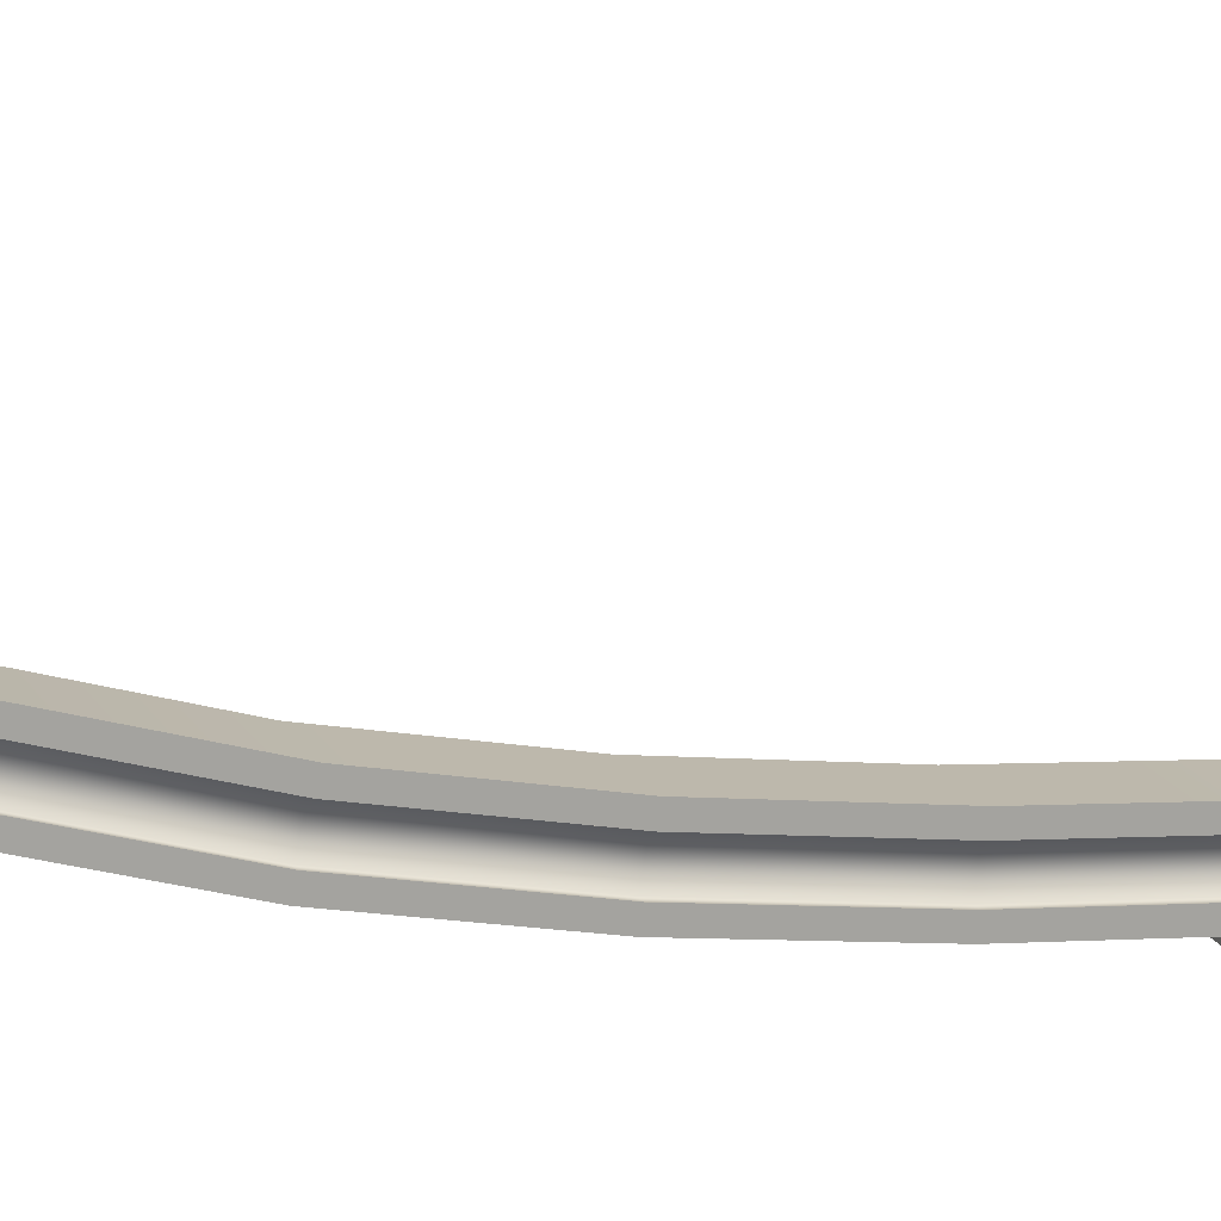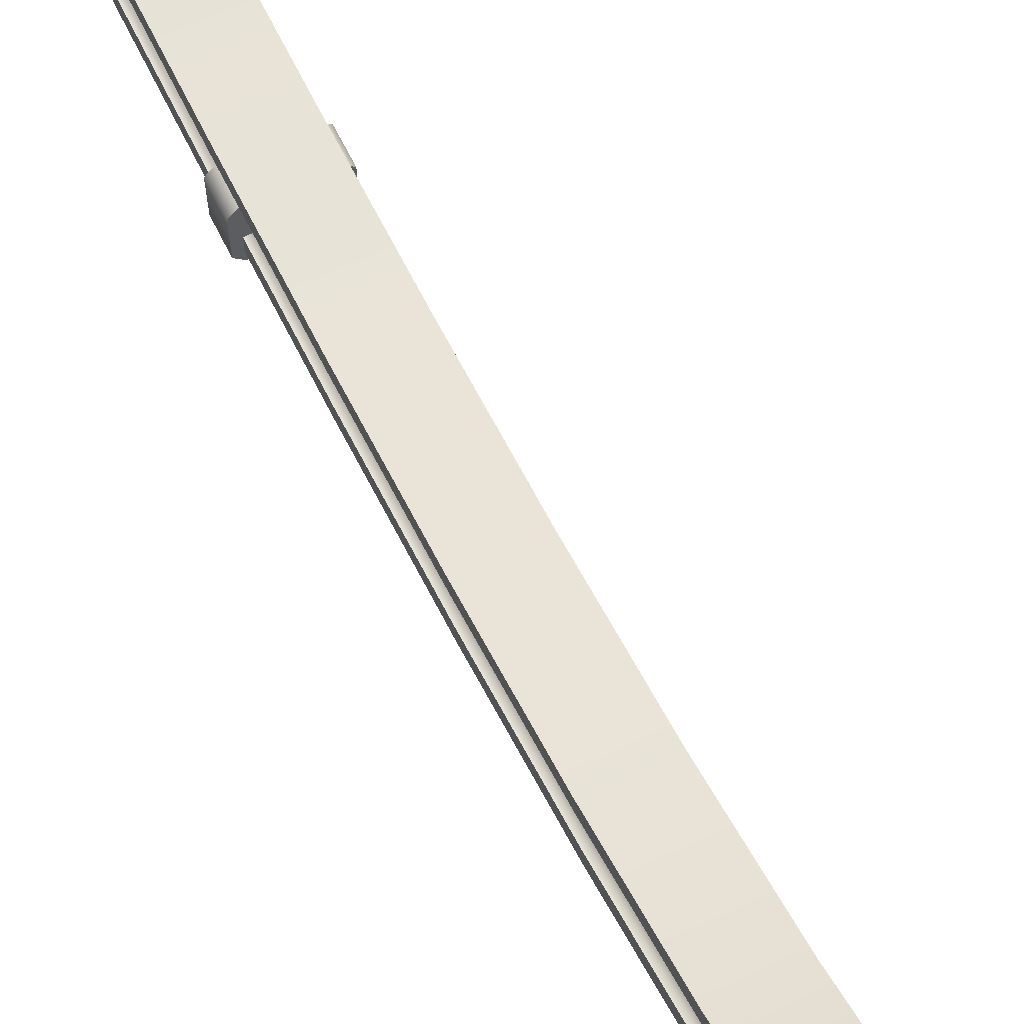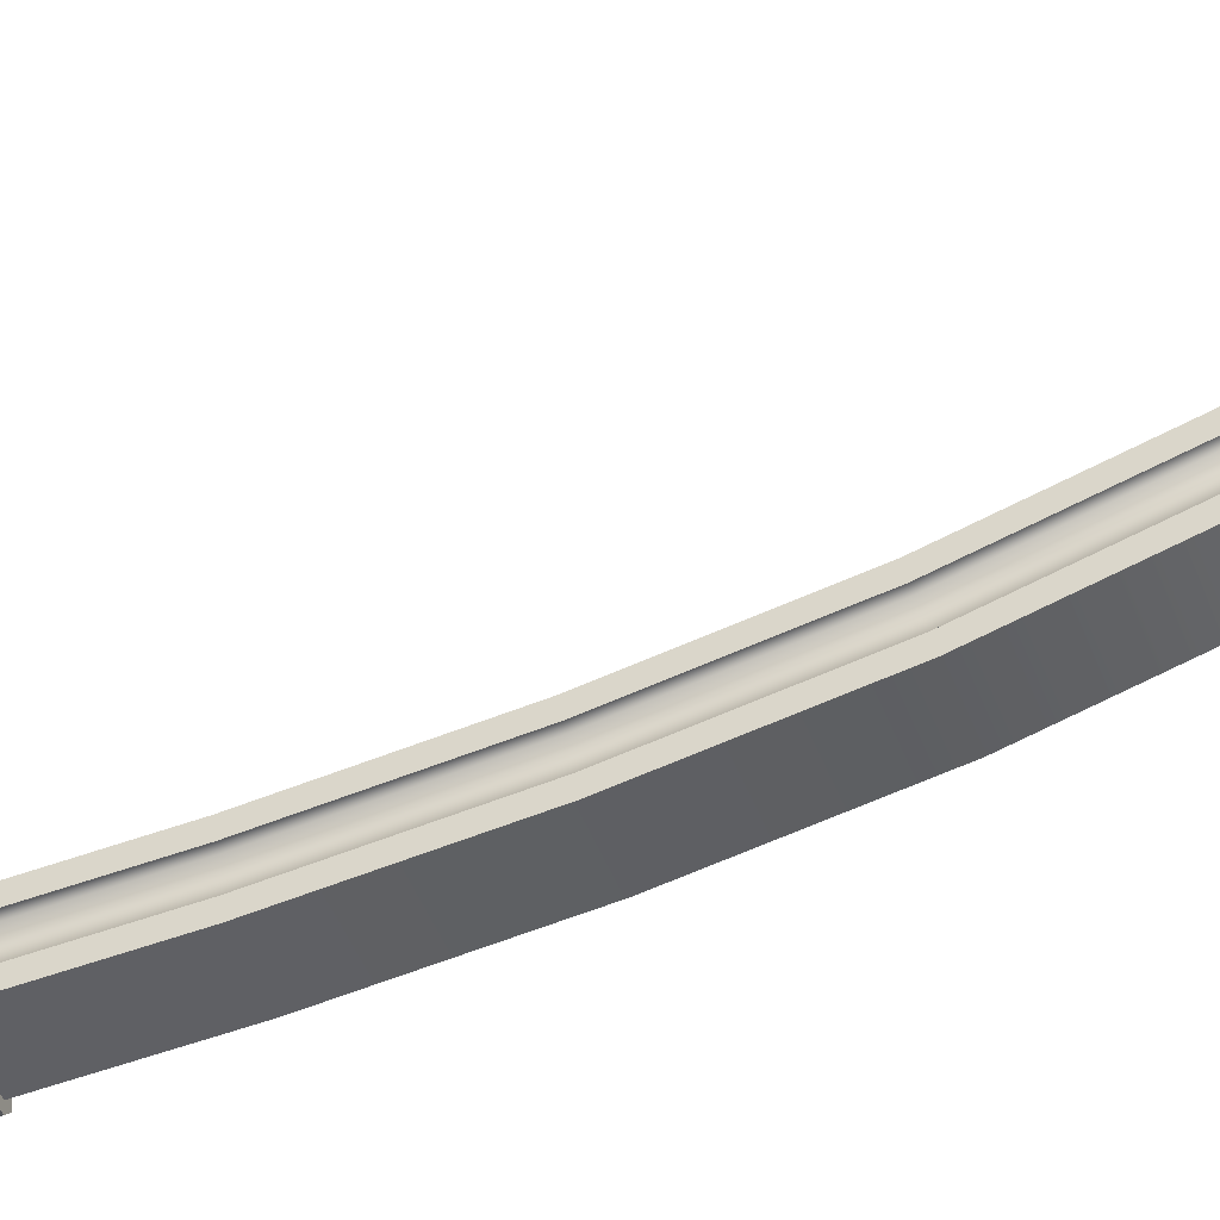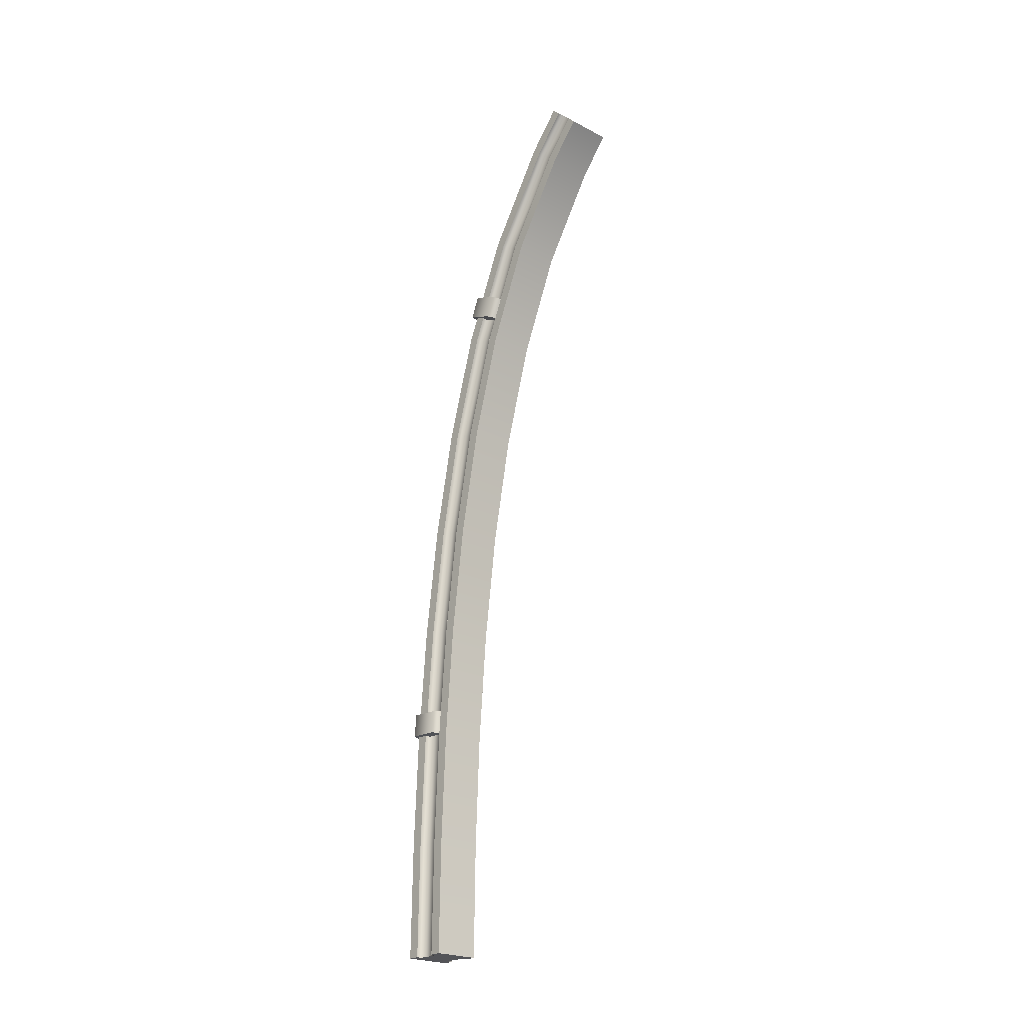
<metadata>
{"format":"obj","ext":"obj","renderer":"f3d","projection":"perspective","resolution":1024,"background":"white","views":[{"elev":16.0,"azim":71.1,"up":"+Y"},{"elev":64.5,"azim":-25.4,"up":"+Y"},{"elev":-44.6,"azim":-70.5,"up":"+Y"},{"elev":-23.4,"azim":138.8,"up":"+Z"}]}
</metadata>
<code>
g coaster-monorail-straight-hill-beginning
v -0.1 0 4.292e-06 1 1 1
v -0.1 0.006577 0.5006 1 1 1
v 0.1 0 4.292e-06 1 1 1
v 0.1 0.006583 0.5006 1 1 1
v -0.1 0.02841 0.9998 1 1 1
v 0.1 0.02842 0.9998 1 1 1
v -0.1 0.05 4.292e-06 1 1 1
v -0.1 0.05656 0.4992 1 1 1
v -0.1 0.07832 0.9967 1 1 1
v 0.1 0.2 4.292e-06 1 1 1
v 0.09999 0.2065 0.4951 1 1 1
v -0.1 0.2 4.292e-06 1 1 1
v -0.1 0.2065 0.4951 1 1 1
v 0.09999 0.228 0.9875 1 1 1
v -0.1 0.228 0.9875 1 1 1
v 0.1 0.15 4.292e-06 1 1 1
v 0.1 0.1565 0.4965 1 1 1
v 0.09999 0.1781 0.9905 1 1 1
v -0.075 0.05 4.292e-06 1 1 1
v -0.075 0.15 4.292e-06 1 1 1
v -0.075 0.05656 0.4992 1 1 1
v -0.075 0.1565 0.4965 1 1 1
v -0.075 0.07832 0.9967 1 1 1
v -0.07501 0.1781 0.9905 1 1 1
v -0.1 0.15 4.292e-06 1 1 1
v -0.1 0.1565 0.4965 1 1 1
v -0.1 0.1781 0.9905 1 1 1
v 0.075 0.15 4.292e-06 1 1 1
v 0.075 0.1565 0.4965 1 1 1
v 0.07499 0.1781 0.9905 1 1 1
v 0.1 0.05 4.292e-06 1 1 1
v 0.1 0.05656 0.4992 1 1 1
v 0.075 0.05 4.292e-06 1 1 1
v 0.075 0.05656 0.4992 1 1 1
v 0.1 0.07833 0.9967 1 1 1
v 0.075 0.07833 0.9967 1 1 1
v -0.1 0.06956 1.498 1 1 1
v 0.1 0.06958 1.498 1 1 1
v -0.1 0.1357 1.993 1 1 1
v 0.1 0.1357 1.993 1 1 1
v -0.1 0.1193 1.492 1 1 1
v -0.1 0.185 1.985 1 1 1
v 0.09998 0.2685 1.477 1 1 1
v -0.1 0.2685 1.477 1 1 1
v 0.09997 0.3331 1.961 1 1 1
v -0.1 0.333 1.961 1 1 1
v 0.09999 0.2187 1.482 1 1 1
v 0.09998 0.2837 1.969 1 1 1
v -0.075 0.1193 1.492 1 1 1
v -0.07501 0.2187 1.482 1 1 1
v -0.07501 0.185 1.985 1 1 1
v -0.07502 0.2837 1.969 1 1 1
v -0.1 0.2187 1.482 1 1 1
v -0.1 0.2837 1.969 1 1 1
v 0.07499 0.2187 1.482 1 1 1
v 0.07498 0.2837 1.969 1 1 1
v 0.1 0.1193 1.492 1 1 1
v 0.075 0.1193 1.492 1 1 1
v 0.09999 0.185 1.985 1 1 1
v 0.07499 0.185 1.985 1 1 1
v -0.1 0.2346 2.484 1 1 1
v 0.1 0.2346 2.484 1 1 1
v -0.1 0.377 2.963 1 1 1
v 0.1 0.377 2.963 1 1 1
v -0.1 0.2831 2.472 1 1 1
v -0.1 0.4241 2.946 1 1 1
v 0.09997 0.4289 2.436 1 1 1
v -0.1 0.4289 2.436 1 1 1
v 0.09996 0.5653 2.895 1 1 1
v -0.1 0.5652 2.895 1 1 1
v 0.09997 0.3803 2.448 1 1 1
v 0.09997 0.5182 2.912 1 1 1
v -0.07501 0.2831 2.472 1 1 1
v -0.07503 0.3803 2.448 1 1 1
v -0.07501 0.4241 2.946 1 1 1
v -0.07503 0.5182 2.912 1 1 1
v -0.1 0.3803 2.448 1 1 1
v -0.1 0.5182 2.912 1 1 1
v 0.07497 0.3803 2.448 1 1 1
v 0.07497 0.5182 2.912 1 1 1
v 0.09999 0.2832 2.472 1 1 1
v 0.07499 0.2832 2.472 1 1 1
v 0.09999 0.4241 2.946 1 1 1
v 0.07499 0.4241 2.946 1 1 1
v -0.1 0.5777 3.42 1 1 1
v 0.1 0.5777 3.42 1 1 1
v -0.1 0.8525 3.837 1 1 1
v 0.1 0.8525 3.837 1 1 1
v -0.1 0.6218 3.397 1 1 1
v -0.1 0.8912 3.805 1 1 1
v 0.09995 0.7542 3.326 1 1 1
v -0.1001 0.7541 3.326 1 1 1
v 0.09994 1.007 3.71 1 1 1
v -0.1001 1.007 3.71 1 1 1
v 0.09996 0.7101 3.35 1 1 1
v 0.09995 0.9687 3.742 1 1 1
v -0.07501 0.6218 3.397 1 1 1
v -0.07504 0.71 3.35 1 1 1
v -0.07502 0.8912 3.805 1 1 1
v -0.07505 0.9686 3.742 1 1 1
v -0.1 0.71 3.35 1 1 1
v -0.1 0.9686 3.742 1 1 1
v 0.07496 0.7101 3.35 1 1 1
v 0.07495 0.9687 3.742 1 1 1
v 0.09999 0.6218 3.397 1 1 1
v 0.07499 0.6218 3.397 1 1 1
v 0.09998 0.8912 3.805 1 1 1
v 0.07498 0.8912 3.805 1 1 1
v -0.1 1 4 1 1 1
v 0.1 1 4 1 1 1
v -0.1 1.035 3.965 1 1 1
v 0.1 1.141 3.859 1 1 1
v -0.1 1.141 3.859 1 1 1
v 0.1 1.106 3.894 1 1 1
v -0.075 1.035 3.965 1 1 1
v -0.075 1.106 3.894 1 1 1
v -0.1 1.106 3.894 1 1 1
v 0.075 1.106 3.894 1 1 1
v 0.1 1.035 3.965 1 1 1
v 0.075 1.035 3.965 1 1 1
v -0.1 0.15 5.414e-16 1 1 1
v -0.075 0.15 5.414e-16 1 1 1
v -0.1 0.2 5.414e-16 1 1 1
v 0.075 0.15 5.414e-16 1 1 1
v -0.075 0.05 5.414e-16 1 1 1
v 0.1 0.15 5.414e-16 1 1 1
v 0.1 0.2 5.414e-16 1 1 1
v 0.075 0.05 5.414e-16 1 1 1
v -0.1 0.05 5.414e-16 1 1 1
v 0.1 0.05 5.414e-16 1 1 1
v 0.1 0 5.414e-16 1 1 1
v -0.1 0 5.414e-16 1 1 1
v 0.1 1.106 3.894 1 1 1
v 0.075 1.106 3.894 1 1 1
v 0.1 1.141 3.859 1 1 1
v -0.075 1.106 3.894 1 1 1
v -0.1 1.106 3.894 1 1 1
v -0.1 1.141 3.859 1 1 1
v -0.075 1.035 3.965 1 1 1
v 0.075 1.035 3.965 1 1 1
v -0.1 1.035 3.965 1 1 1
v 0.1 1.035 3.965 1 1 1
v -0.1 1 4 1 1 1
v 0.1 1 4 1 1 1
v 0.09999 0.1783 0.9952 1 1 1
v 0.09999 0.1849 1.095 1 1 1
v -0.1 0.1783 0.9952 1 1 1
v -0.1 0.1849 1.095 1 1 1
v -0.125 0.02864 1.005 1 1 1
v -0.125 0.1534 0.9969 1 1 1
v -0.125 0.03522 1.105 1 1 1
v -0.125 0.1599 1.097 1 1 1
v 0.1 0.01029 1.107 1 1 1
v 0.1 0.00371 1.007 1 1 1
v -0.1 0.01027 1.107 1 1 1
v -0.1 0.003697 1.007 1 1 1
v 0.125 0.1534 0.9969 1 1 1
v 0.125 0.02866 1.005 1 1 1
v 0.125 0.16 1.097 1 1 1
v 0.125 0.03523 1.105 1 1 1
v 0.09997 0.5561 3.014 1 1 1
v 0.09997 0.5939 3.107 1 1 1
v -0.1 0.5561 3.014 1 1 1
v -0.1 0.5938 3.107 1 1 1
v -0.125 0.4172 3.071 1 1 1
v -0.125 0.5329 3.023 1 1 1
v -0.125 0.455 3.163 1 1 1
v -0.125 0.5707 3.116 1 1 1
v 0.1 0.4319 3.173 1 1 1
v 0.1 0.3941 3.08 1 1 1
v -0.09999 0.4318 3.173 1 1 1
v -0.09999 0.394 3.08 1 1 1
v 0.125 0.533 3.023 1 1 1
v 0.125 0.4172 3.071 1 1 1
v 0.125 0.5707 3.116 1 1 1
v 0.125 0.455 3.163 1 1 1
f 3 2 1
f 2 3 4
f 4 5 2
f 5 4 6
f 2 7 1
f 7 2 8
f 5 8 2
f 8 5 9
f 12 11 10
f 11 12 13
f 13 14 11
f 14 13 15
f 11 16 10
f 16 11 17
f 14 17 11
f 17 14 18
f 21 20 19
f 20 21 22
f 23 22 21
f 22 23 24
f 26 12 25
f 12 26 13
f 27 13 26
f 13 27 15
f 16 29 28
f 29 16 17
f 17 30 29
f 30 17 18
f 33 32 31
f 32 33 34
f 34 35 32
f 35 34 36
f 29 33 28
f 33 29 34
f 30 34 29
f 34 30 36
f 32 3 31
f 3 32 4
f 35 4 32
f 4 35 6
f 20 26 25
f 26 20 22
f 22 27 26
f 27 22 24
f 7 21 19
f 21 7 8
f 8 23 21
f 23 8 9
f 6 37 5
f 37 6 38
f 38 39 37
f 39 38 40
f 37 9 5
f 9 37 41
f 39 41 37
f 41 39 42
f 15 43 14
f 43 15 44
f 44 45 43
f 45 44 46
f 43 18 14
f 18 43 47
f 45 47 43
f 47 45 48
f 49 24 23
f 24 49 50
f 51 50 49
f 50 51 52
f 53 15 27
f 15 53 44
f 54 44 53
f 44 54 46
f 18 55 30
f 55 18 47
f 47 56 55
f 56 47 48
f 36 57 35
f 57 36 58
f 58 59 57
f 59 58 60
f 55 36 30
f 36 55 58
f 56 58 55
f 58 56 60
f 57 6 35
f 6 57 38
f 59 38 57
f 38 59 40
f 24 53 27
f 53 24 50
f 50 54 53
f 54 50 52
f 9 49 23
f 49 9 41
f 41 51 49
f 51 41 42
f 40 61 39
f 61 40 62
f 62 63 61
f 63 62 64
f 61 42 39
f 42 61 65
f 63 65 61
f 65 63 66
f 46 67 45
f 67 46 68
f 68 69 67
f 69 68 70
f 67 48 45
f 48 67 71
f 69 71 67
f 71 69 72
f 73 52 51
f 52 73 74
f 75 74 73
f 74 75 76
f 77 46 54
f 46 77 68
f 78 68 77
f 68 78 70
f 48 79 56
f 79 48 71
f 71 80 79
f 80 71 72
f 60 81 59
f 81 60 82
f 82 83 81
f 83 82 84
f 79 60 56
f 60 79 82
f 80 82 79
f 82 80 84
f 81 40 59
f 40 81 62
f 83 62 81
f 62 83 64
f 52 77 54
f 77 52 74
f 74 78 77
f 78 74 76
f 42 73 51
f 73 42 65
f 65 75 73
f 75 65 66
f 64 85 63
f 85 64 86
f 86 87 85
f 87 86 88
f 85 66 63
f 66 85 89
f 87 89 85
f 89 87 90
f 70 91 69
f 91 70 92
f 92 93 91
f 93 92 94
f 91 72 69
f 72 91 95
f 93 95 91
f 95 93 96
f 97 76 75
f 76 97 98
f 99 98 97
f 98 99 100
f 101 70 78
f 70 101 92
f 102 92 101
f 92 102 94
f 72 103 80
f 103 72 95
f 95 104 103
f 104 95 96
f 84 105 83
f 105 84 106
f 106 107 105
f 107 106 108
f 103 84 80
f 84 103 106
f 104 106 103
f 106 104 108
f 105 64 83
f 64 105 86
f 107 86 105
f 86 107 88
f 76 101 78
f 101 76 98
f 98 102 101
f 102 98 100
f 66 97 75
f 97 66 89
f 89 99 97
f 99 89 90
f 88 109 87
f 109 88 110
f 110 109 109
f 109 110 110
f 109 90 87
f 90 109 111
f 109 111 109
f 111 109 111
f 94 112 93
f 112 94 113
f 113 112 112
f 112 113 113
f 112 96 93
f 96 112 114
f 112 114 112
f 114 112 114
f 115 100 99
f 100 115 116
f 115 116 115
f 116 115 116
f 117 94 102
f 94 117 113
f 117 113 117
f 113 117 113
f 96 118 104
f 118 96 114
f 114 118 118
f 118 114 114
f 108 119 107
f 119 108 120
f 120 119 119
f 119 120 120
f 118 108 104
f 108 118 120
f 118 120 118
f 120 118 120
f 119 88 107
f 88 119 110
f 119 110 119
f 110 119 110
f 100 117 102
f 117 100 116
f 116 117 117
f 117 116 116
f 90 115 99
f 115 90 111
f 111 115 115
f 115 111 111
f 123 122 121
f 122 123 124
f 124 125 122
f 124 123 126
f 126 123 127
f 128 125 124
f 128 129 125
f 130 129 128
f 131 129 130
f 129 131 132
f 135 134 133
f 134 135 136
f 136 135 137
f 137 135 138
f 139 134 136
f 134 139 140
f 141 140 139
f 141 142 140
f 143 142 141
f 142 143 144
f 147 146 145
f 146 147 148
f 151 150 149
f 150 151 152
f 155 154 153
f 154 155 156
f 159 158 157
f 158 159 160
f 153 158 160
f 158 153 154
f 150 148 147
f 148 150 152
f 151 156 155
f 156 151 149
f 145 159 157
f 159 145 146
f 149 154 156
f 154 149 158
f 158 149 150
f 158 150 157
f 157 150 147
f 157 147 145
f 160 155 153
f 155 160 151
f 151 160 159
f 151 159 152
f 152 159 146
f 152 146 148
f 163 162 161
f 162 163 164
f 167 166 165
f 166 167 168
f 171 170 169
f 170 171 172
f 175 174 173
f 174 175 176
f 169 174 176
f 174 169 170
f 166 164 163
f 164 166 168
f 167 172 171
f 172 167 165
f 161 175 173
f 175 161 162
f 165 170 172
f 170 165 174
f 174 165 166
f 174 166 173
f 173 166 163
f 173 163 161
f 176 171 169
f 171 176 167
f 167 176 175
f 167 175 168
f 168 175 162
f 168 162 164
g coaster-monorail-straight-hill-beginning
f 3 2 1
f 2 3 4
f 4 5 2
f 5 4 6
f 2 7 1
f 7 2 8
f 5 8 2
f 8 5 9
f 12 11 10
f 11 12 13
f 13 14 11
f 14 13 15
f 11 16 10
f 16 11 17
f 14 17 11
f 17 14 18
f 21 20 19
f 20 21 22
f 23 22 21
f 22 23 24
f 26 12 25
f 12 26 13
f 27 13 26
f 13 27 15
f 16 29 28
f 29 16 17
f 17 30 29
f 30 17 18
f 33 32 31
f 32 33 34
f 34 35 32
f 35 34 36
f 29 33 28
f 33 29 34
f 30 34 29
f 34 30 36
f 32 3 31
f 3 32 4
f 35 4 32
f 4 35 6
f 20 26 25
f 26 20 22
f 22 27 26
f 27 22 24
f 7 21 19
f 21 7 8
f 8 23 21
f 23 8 9
f 6 37 5
f 37 6 38
f 38 39 37
f 39 38 40
f 37 9 5
f 9 37 41
f 39 41 37
f 41 39 42
f 15 43 14
f 43 15 44
f 44 45 43
f 45 44 46
f 43 18 14
f 18 43 47
f 45 47 43
f 47 45 48
f 49 24 23
f 24 49 50
f 51 50 49
f 50 51 52
f 53 15 27
f 15 53 44
f 54 44 53
f 44 54 46
f 18 55 30
f 55 18 47
f 47 56 55
f 56 47 48
f 36 57 35
f 57 36 58
f 58 59 57
f 59 58 60
f 55 36 30
f 36 55 58
f 56 58 55
f 58 56 60
f 57 6 35
f 6 57 38
f 59 38 57
f 38 59 40
f 24 53 27
f 53 24 50
f 50 54 53
f 54 50 52
f 9 49 23
f 49 9 41
f 41 51 49
f 51 41 42
f 40 61 39
f 61 40 62
f 62 63 61
f 63 62 64
f 61 42 39
f 42 61 65
f 63 65 61
f 65 63 66
f 46 67 45
f 67 46 68
f 68 69 67
f 69 68 70
f 67 48 45
f 48 67 71
f 69 71 67
f 71 69 72
f 73 52 51
f 52 73 74
f 75 74 73
f 74 75 76
f 77 46 54
f 46 77 68
f 78 68 77
f 68 78 70
f 48 79 56
f 79 48 71
f 71 80 79
f 80 71 72
f 60 81 59
f 81 60 82
f 82 83 81
f 83 82 84
f 79 60 56
f 60 79 82
f 80 82 79
f 82 80 84
f 81 40 59
f 40 81 62
f 83 62 81
f 62 83 64
f 52 77 54
f 77 52 74
f 74 78 77
f 78 74 76
f 42 73 51
f 73 42 65
f 65 75 73
f 75 65 66
f 64 85 63
f 85 64 86
f 86 87 85
f 87 86 88
f 85 66 63
f 66 85 89
f 87 89 85
f 89 87 90
f 70 91 69
f 91 70 92
f 92 93 91
f 93 92 94
f 91 72 69
f 72 91 95
f 93 95 91
f 95 93 96
f 97 76 75
f 76 97 98
f 99 98 97
f 98 99 100
f 101 70 78
f 70 101 92
f 102 92 101
f 92 102 94
f 72 103 80
f 103 72 95
f 95 104 103
f 104 95 96
f 84 105 83
f 105 84 106
f 106 107 105
f 107 106 108
f 103 84 80
f 84 103 106
f 104 106 103
f 106 104 108
f 105 64 83
f 64 105 86
f 107 86 105
f 86 107 88
f 76 101 78
f 101 76 98
f 98 102 101
f 102 98 100
f 66 97 75
f 97 66 89
f 89 99 97
f 99 89 90
f 88 109 87
f 109 88 110
f 110 109 109
f 109 110 110
f 109 90 87
f 90 109 111
f 109 111 109
f 111 109 111
f 94 112 93
f 112 94 113
f 113 112 112
f 112 113 113
f 112 96 93
f 96 112 114
f 112 114 112
f 114 112 114
f 115 100 99
f 100 115 116
f 115 116 115
f 116 115 116
f 117 94 102
f 94 117 113
f 117 113 117
f 113 117 113
f 96 118 104
f 118 96 114
f 114 118 118
f 118 114 114
f 108 119 107
f 119 108 120
f 120 119 119
f 119 120 120
f 118 108 104
f 108 118 120
f 118 120 118
f 120 118 120
f 119 88 107
f 88 119 110
f 119 110 119
f 110 119 110
f 100 117 102
f 117 100 116
f 116 117 117
f 117 116 116
f 90 115 99
f 115 90 111
f 111 115 115
f 115 111 111
f 123 122 121
f 122 123 124
f 124 125 122
f 124 123 126
f 126 123 127
f 128 125 124
f 128 129 125
f 130 129 128
f 131 129 130
f 129 131 132
f 135 134 133
f 134 135 136
f 136 135 137
f 137 135 138
f 139 134 136
f 134 139 140
f 141 140 139
f 141 142 140
f 143 142 141
f 142 143 144
f 147 146 145
f 146 147 148
f 151 150 149
f 150 151 152
f 155 154 153
f 154 155 156
f 159 158 157
f 158 159 160
f 153 158 160
f 158 153 154
f 150 148 147
f 148 150 152
f 151 156 155
f 156 151 149
f 145 159 157
f 159 145 146
f 149 154 156
f 154 149 158
f 158 149 150
f 158 150 157
f 157 150 147
f 157 147 145
f 160 155 153
f 155 160 151
f 151 160 159
f 151 159 152
f 152 159 146
f 152 146 148
f 163 162 161
f 162 163 164
f 167 166 165
f 166 167 168
f 171 170 169
f 170 171 172
f 175 174 173
f 174 175 176
f 169 174 176
f 174 169 170
f 166 164 163
f 164 166 168
f 167 172 171
f 172 167 165
f 161 175 173
f 175 161 162
f 165 170 172
f 170 165 174
f 174 165 166
f 174 166 173
f 173 166 163
f 173 163 161
f 176 171 169
f 171 176 167
f 167 176 175
f 167 175 168
f 168 175 162
f 168 162 164

</code>
